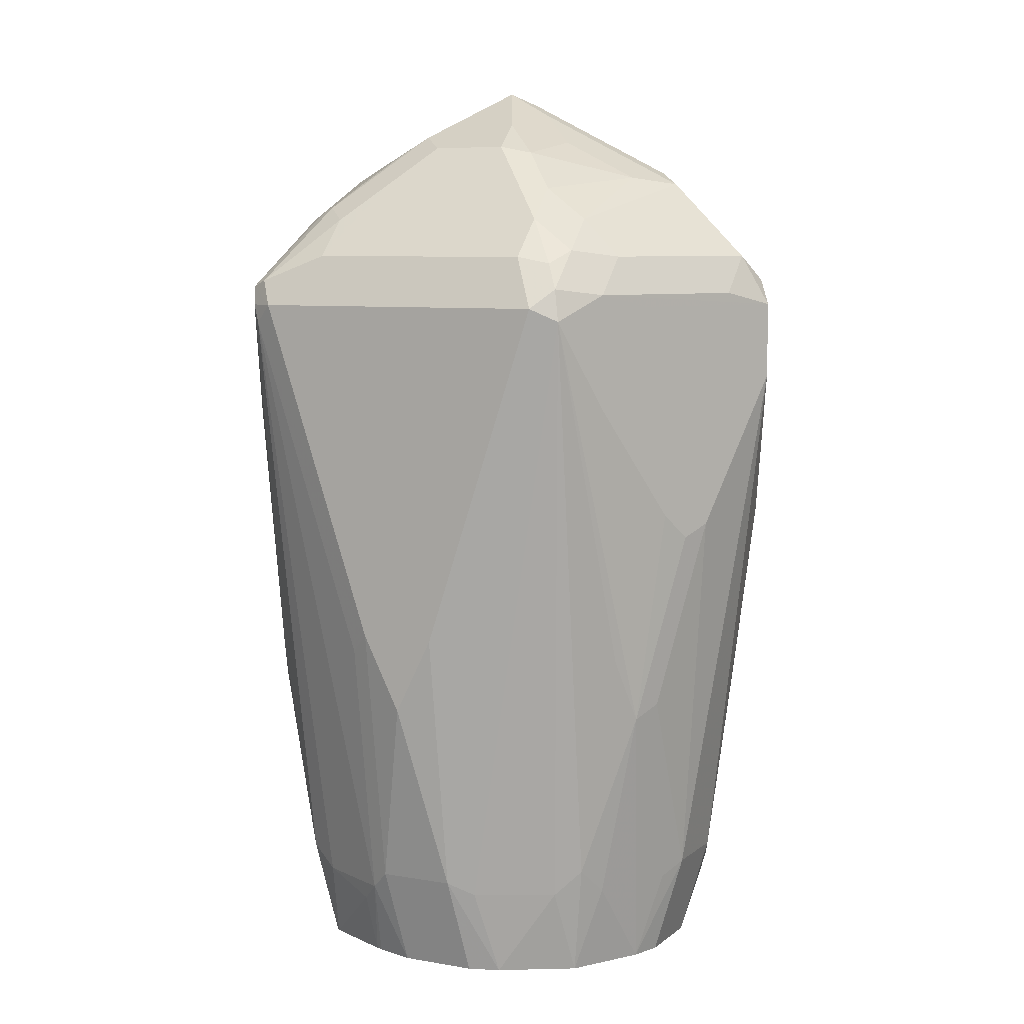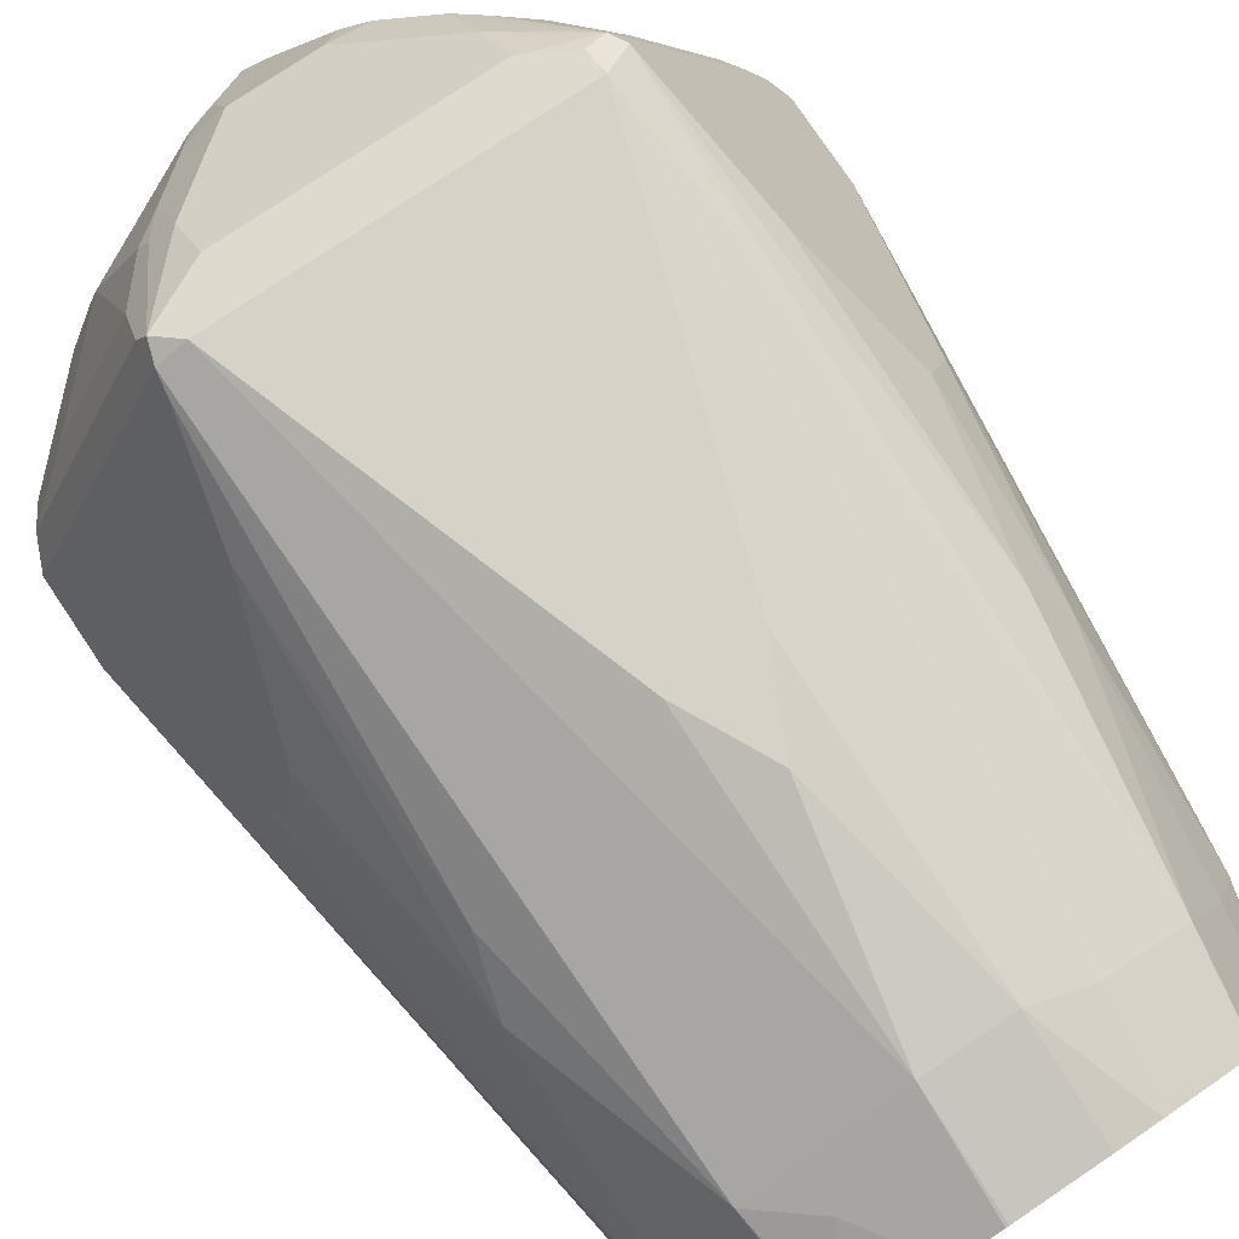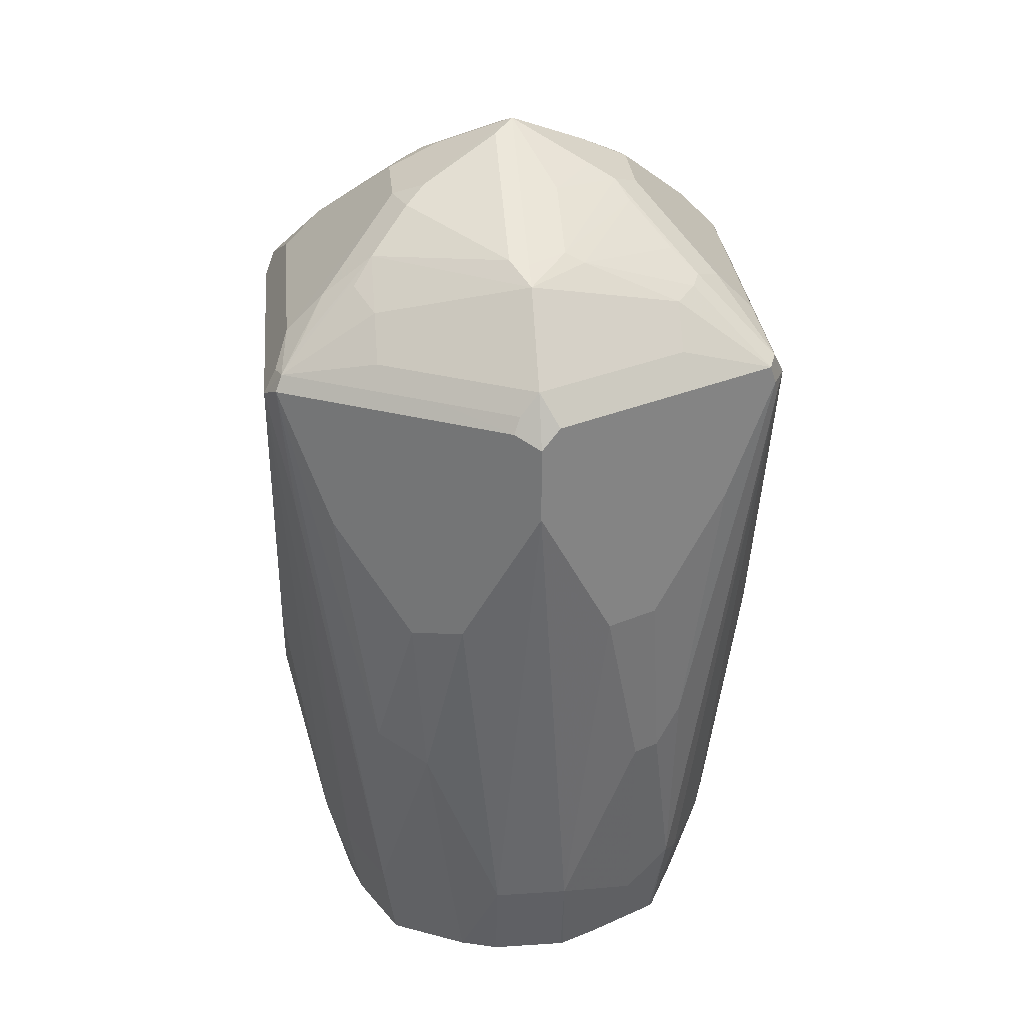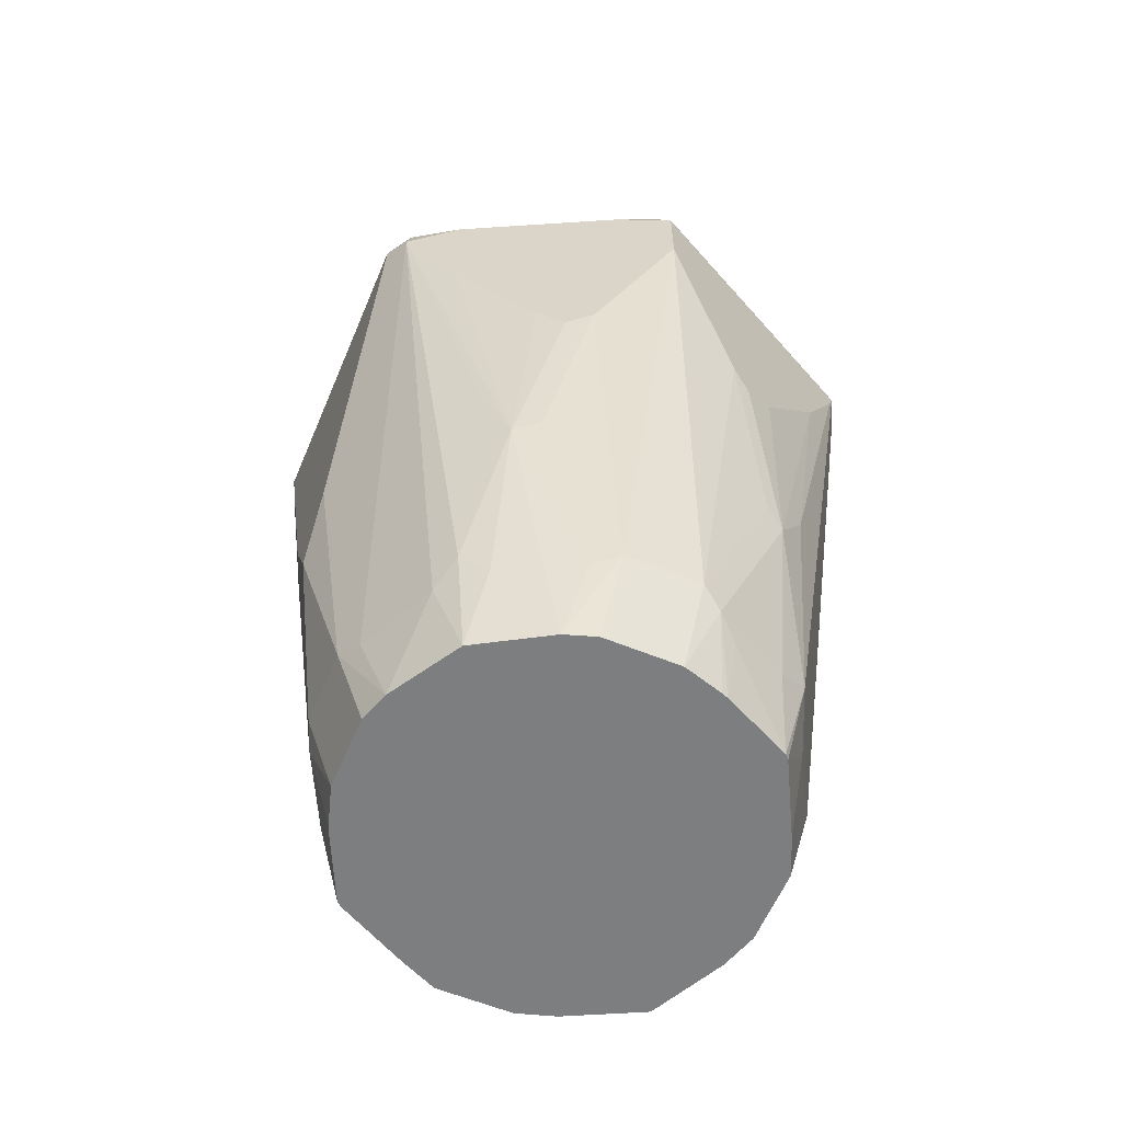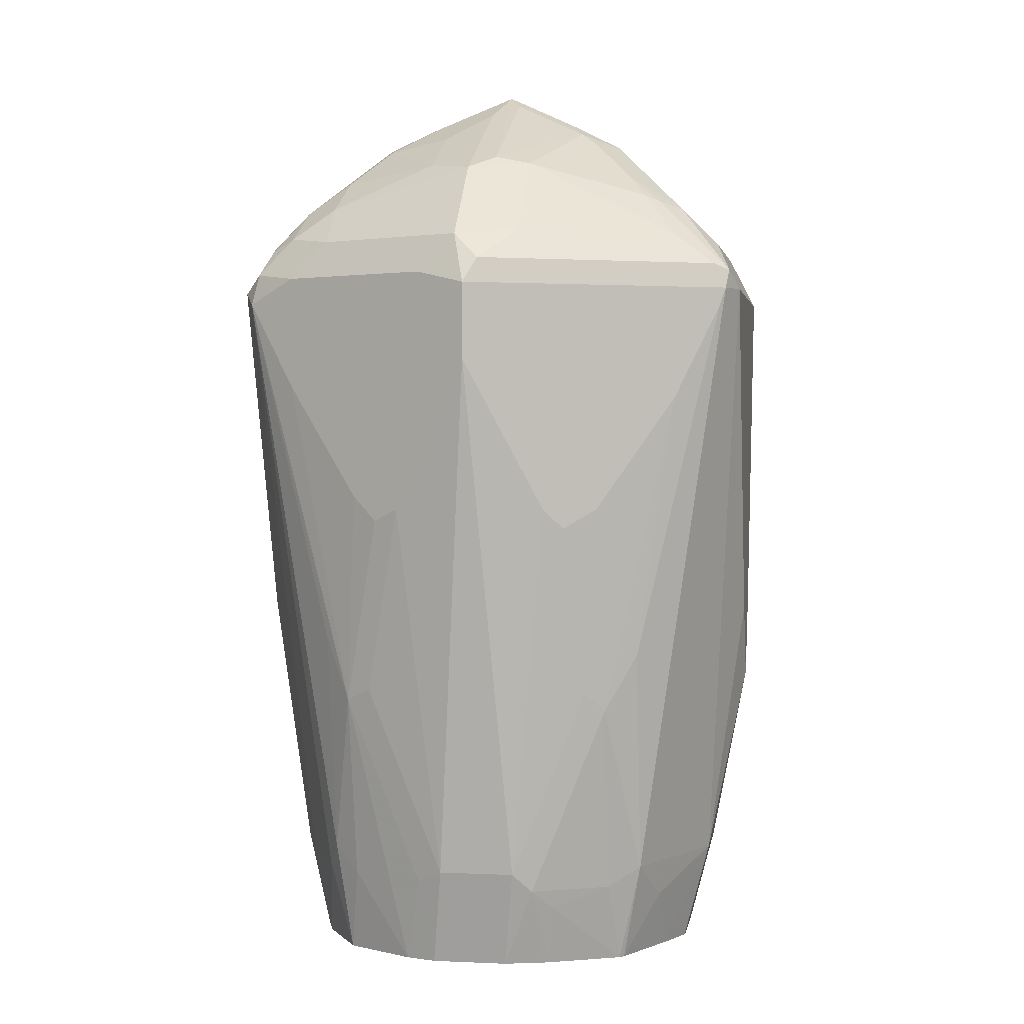
<metadata>
{"format":"obj","ext":"obj","renderer":"f3d","projection":"perspective","resolution":1024,"background":"white","views":[{"elev":7.3,"azim":26.6,"up":"+Z"},{"elev":77.6,"azim":146.1,"up":"+Y"},{"elev":29.8,"azim":-95.4,"up":"+Z"},{"elev":-59.3,"azim":67.3,"up":"+Z"},{"elev":2.1,"azim":99.4,"up":"+Z"}]}
</metadata>
<code>
v -0.153 0 0.7267
v -0.1339 -0.03824 0.6502
v -0.1084 -0.08924 0.7076
v -0.153 0 0.765
v -0.1084 0.08924 0.7139
v -0.1339 0.03824 0.6502
v -0.1147 0.01911 0.459
v -0.1147 -0.01911 0.459
v -0.1211 -0.06374 0.6502
v -0.1147 -0.05737 0.5546
v -0.102 -0.102 0.7076
v -0.09561 -0.1147 0.765
v -0.1084 -0.08924 0.765
v -0.11 -0.08604 0.7745
v -0.1482 -0.00954 0.7745
v -0.1402 0 0.7905
v -0.1466 0.01274 0.7713
v -0.1084 0.08924 0.7713
v -0.09561 0.1147 0.765
v -0.102 0.102 0.7012
v -0.1211 0.06374 0.6439
v -0.1147 0.05737 0.5546
v -0.102 0.04461 0.4526
v -0.0957 0.03832 0.4087
v -0.1016 0.01911 0.4087
v -0.1016 -0.01911 0.4087
v -0.1013 -0.02039 0.4087
v -0.09282 -0.03863 0.4087
v -0.09081 -0.05975 0.4399
v -0.1084 -0.07011 0.5546
v -0.08923 -0.1275 0.765
v -0.102 -0.08287 0.5737
v -0.09081 -0.1243 0.7745
v -0.102 -0.07647 0.7905
v -0.102 0 0.8287
v -0.102 0.07647 0.7905
v -0.08605 0.1243 0.7793
v -0.1243 0.0478 0.7793
v -0.1434 0.00954 0.7793
v -0.08923 0.1275 0.7713
v -0.102 0.08287 0.5674
v -0.08285 0.08287 0.4526
v -0.08605 0.06693 0.4303
v -0.07659 0.07658 0.4087
v -0.07344 -0.07543 0.4087
v -0.08285 -0.08287 0.459
v -0.08605 -0.1291 0.7554
v -0.0765 -0.1339 0.765
v -0.08285 -0.1275 0.7777
v -0.06374 -0.08924 0.816
v -0.0717 -0.08604 0.8128
v -0.08285 -0.07647 0.8095
v -0.08126 -0.02867 0.8319
v -0.07886 -0.01911 0.8367
v -0.08923 0 0.8351
v -0.08605 0.00954 0.8367
v -0.05736 0.07647 0.8295
v -0.08285 0.07647 0.8095
v -0.0765 0.1147 0.7912
v -0.05736 0.102 0.8095
v -0.05736 0.1211 0.7905
v -0.0765 0.1275 0.7777
v -0.0765 0.1339 0.765
v -0.06691 0.08604 0.8175
v -0.08605 0.1243 0.7362
v -0.0446 0.102 0.4526
v -0.03834 0.09571 0.4087
v -0.08285 0.1211 0.7012
v -0.07135 -0.07765 0.4087
v -0.06691 -0.09084 0.4495
v -0.0478 -0.1291 0.6407
v -0.03825 -0.1339 0.6502
v -0.02866 -0.1099 0.4495
v 0.0765 -0.1339 0.765
v -0.05098 -0.1211 0.7905
v -0.05098 -0.102 0.8095
v -0.03187 -0.08287 0.8287
v -0.0446 -0.07011 0.8351
v -0.03585 -0.05737 0.8462
v -0.05496 -0.07647 0.8271
v -0.03346 -0.0478 0.851
v -0.02549 -0.05097 0.8542
v -0.04061 -0.01911 0.8558
v 0 0 0.8797
v -0.009555 0.00954 0.8749
v -0.02866 0.0478 0.8558
v -0.03825 0.05737 0.8486
v -0.03825 0.08287 0.8287
v -0.01911 0.06374 0.8478
v 0.05736 0.1211 0.7905
v 0.0765 0.1339 0.765
v -0.03825 0.1339 0.6502
v -0.01911 0.1147 0.459
v -0.01911 0.1016 0.4087
v -0.03624 -0.09443 0.4087
v -0.03825 -0.1028 0.4399
v -0.02866 -0.1291 0.5833
v -0.01911 -0.1339 0.5929
v -0.0331 -0.09561 0.4087
v -0.01312 -0.1016 0.4087
v -0.01911 -0.1147 0.459
v 0.08923 -0.1275 0.7586
v 0.08605 -0.1243 0.7745
v 0.06374 -0.1211 0.7905
v 0.03825 -0.1339 0.6502
v 0.03187 -0.1084 0.4526
v -0.01273 -0.06374 0.8478
v -0.01911 -0.03824 0.8606
v 0.08923 0.006369 0.8351
v 0.01273 0.006369 0.8733
v 0.03187 0.04461 0.8542
v 0.01911 0.03824 0.8606
v -0.01911 0.03824 0.8606
v 0.01911 -0.03824 0.8606
v 0.04142 -0.06054 0.8446
v 0.0478 -0.02867 0.851
v 0.02549 -0.006369 0.8669
v 0.0765 0 0.8415
v 0.01911 0.06374 0.8478
v 0.08605 0.1291 0.7745
v 0.03825 0.08287 0.8287
v 0.05736 0.102 0.8095
v 0.03825 0.1339 0.6502
v 0.08923 0.1275 0.765
v 0.08285 0.08287 0.459
v 0.07012 0.08924 0.459
v 0.03187 0.1084 0.459
v 0.01911 0.1147 0.459
v -0.01911 0.1339 0.5929
v 0 0.1339 0.5546
v 0.01911 0.1016 0.4087
v 0 -0.1339 0.5546
v 0.0251 -0.1016 0.4087
v 0.01911 -0.1147 0.459
v 0.102 -0.102 0.7139
v 0.1084 -0.08924 0.7012
v 0.09561 -0.1147 0.765
v 0.07012 -0.08924 0.4526
v 0.08285 -0.08287 0.4654
v 0.102 -0.08287 0.5801
v 0.1084 -0.07011 0.5482
v 0.07967 -0.1179 0.7872
v 0.102 -0.102 0.7713
v 0.102 -0.08287 0.7905
v 0.08605 -0.1052 0.7936
v 0.06374 -0.102 0.8095
v 0.0446 -0.08287 0.8287
v 0.02549 -0.06374 0.8478
v 0.01911 -0.1339 0.5929
v 0.04049 -0.09647 0.4087
v 0.102 -0.006369 0.8287
v 0.08605 0.0239 0.8319
v 0.02866 0.05257 0.851
v 0.03825 0.05496 0.8462
v 0.06053 -0.07967 0.8255
v 0.08605 -0.02867 0.8319
v 0.08605 0.1004 0.7936
v 0.08923 0.1211 0.7777
v 0.1084 0.08287 0.7777
v 0.1084 0.08924 0.765
v 0.09561 0.1147 0.765
v 0.06691 0.09084 0.8128
v 0.05736 0.07409 0.8271
v 0.01911 0.1339 0.5929
v 0.09081 0.1243 0.7554
v 0.102 0.08287 0.5737
v 0.11 0.06693 0.5451
v 0.09081 0.06693 0.4495
v 0.07767 0.07134 0.4087
v 0.07545 0.07343 0.4087
v 0.05975 0.09084 0.4399
v 0.03864 0.09283 0.4087
v 0.0204 0.1013 0.4087
v 0.1211 -0.06374 0.6566
v 0.153 0 0.7267
v 0.1084 -0.08924 0.7586
v 0.1275 -0.05097 0.6439
v 0.1339 -0.03824 0.6502
v 0.1147 -0.07647 0.765
v 0.07572 -0.07571 0.4087
v 0.08923 -0.07011 0.4526
v 0.09647 -0.04049 0.4087
v 0.1084 -0.03187 0.4526
v 0.1147 -0.05737 0.5546
v 0.153 0 0.765
v 0.1402 -0.02547 0.7713
v 0.1402 -0.006369 0.7905
v 0.08285 -0.08287 0.8095
v 0.1052 0.0239 0.8128
v 0.08605 0.06214 0.8128
v 0.07012 0.08287 0.816
v 0.1243 0.0239 0.7936
v 0.1466 0.006369 0.7777
v 0.1084 0.08924 0.7076
v 0.102 0.102 0.7076
v 0.1147 0.05737 0.5546
v 0.11 0.02867 0.4495
v 0.1211 0.06374 0.6502
v 0.1291 0.0478 0.6407
v 0.1028 0.03824 0.4399
v 0.09444 0.03625 0.4087
v 0.1147 -0.01911 0.459
v 0.1147 0.01911 0.459
v 0.1339 0.03824 0.6502
v 0.1016 -0.02511 0.4087
v 0.1016 0.01313 0.4087
v 0.09561 0.0331 0.4087
f 1 2 3
f 111 154 153
f 111 152 154
f 111 153 112
f 109 118 151
f 109 111 110
f 109 152 111
f 109 151 152
f 107 114 108
f 107 148 114
f 106 150 138
f 106 134 150
f 106 149 134
f 105 149 106
f 104 147 148
f 104 146 147
f 104 142 146
f 103 145 142
f 103 144 145
f 103 143 144
f 103 137 143
f 103 142 104
f 112 153 119
f 114 148 115
f 115 148 147
f 115 147 155
f 125 168 169
f 125 167 168
f 125 166 167
f 124 165 125
f 124 161 165
f 123 128 164
f 122 163 162
f 121 163 122
f 121 154 163
f 120 162 157
f 102 141 135
f 120 122 162
f 120 160 161
f 120 159 160
f 120 158 159
f 120 157 158
f 119 154 121
f 119 153 154
f 116 151 117
f 116 156 151
f 115 156 116
f 115 155 156
f 120 161 124
f 102 140 141
f 102 139 140
f 102 138 139
f 86 113 89
f 84 118 109
f 84 151 118
f 84 117 151
f 84 116 117
f 84 115 116
f 84 114 115
f 84 108 114
f 84 86 85
f 84 113 86
f 86 89 87
f 84 112 113
f 84 110 111
f 84 109 110
f 83 108 84
f 82 107 108
f 82 108 83
f 79 82 81
f 78 82 79
f 78 107 82
f 75 77 76
f 75 107 77
f 84 111 112
f 125 169 170
f 89 113 112
f 90 120 91
f 102 106 138
f 102 137 103
f 102 136 137
f 102 135 136
f 101 134 132
f 100 134 101
f 100 133 134
f 98 101 132
f 93 130 128
f 93 129 130
f 89 112 119
f 93 131 94
f 92 129 93
f 91 128 123
f 91 127 128
f 91 126 127
f 91 125 126
f 91 124 125
f 91 120 124
f 90 122 120
f 90 121 122
f 90 119 121
f 93 128 131
f 75 148 107
f 125 170 171
f 125 165 166
f 168 200 169
f 168 197 200
f 167 204 196
f 167 199 204
f 167 198 199
f 167 195 198
f 167 197 168
f 167 203 197
f 167 196 203
f 166 195 167
f 165 195 166
f 165 194 195
f 162 163 191
f 161 194 165
f 160 194 161
f 160 175 194
f 160 185 175
f 159 185 160
f 159 193 185
f 157 190 192
f 157 191 190
f 169 200 201
f 170 172 171
f 175 178 202
f 175 202 203
f 202 206 203
f 202 205 206
f 198 204 199
f 197 201 200
f 197 207 201
f 197 206 207
f 197 203 206
f 194 198 195
f 194 204 198
f 189 192 190
f 157 162 191
f 187 192 189
f 185 187 186
f 185 193 187
f 183 202 184
f 182 202 183
f 182 205 202
f 180 182 181
f 178 184 202
f 176 185 179
f 175 204 194
f 175 203 204
f 187 193 192
f 157 159 158
f 157 193 159
f 157 192 193
f 139 181 141
f 139 180 181
f 138 180 139
f 138 150 180
f 137 176 179
f 137 179 143
f 136 178 175
f 136 177 178
f 136 174 177
f 136 176 137
f 139 141 140
f 136 185 176
f 135 141 174
f 135 174 136
f 133 150 134
f 132 134 149
f 128 130 164
f 128 173 131
f 128 172 173
f 128 171 172
f 127 171 128
f 126 171 127
f 136 175 185
f 125 171 126
f 141 181 182
f 141 183 184
f 155 188 156
f 152 163 154
f 152 191 163
f 152 190 191
f 152 189 190
f 151 156 188
f 151 189 152
f 151 187 189
f 146 155 147
f 145 155 146
f 141 182 183
f 145 188 155
f 144 151 188
f 144 187 151
f 143 187 144
f 143 186 187
f 143 185 186
f 143 179 185
f 142 145 146
f 141 177 174
f 141 178 177
f 141 184 178
f 144 188 145
f 75 104 148
f 196 204 203
f 74 105 106
f 24 170 169
f 24 172 170
f 24 173 172
f 24 131 173
f 24 94 131
f 24 67 94
f 24 44 67
f 24 43 44
f 23 43 24
f 23 42 43
f 22 42 23
f 22 41 42
f 21 41 22
f 20 41 21
f 20 40 41
f 19 40 20
f 18 40 19
f 18 37 40
f 17 37 18
f 17 38 37
f 17 39 38
f 24 169 201
f 24 201 207
f 24 207 206
f 24 206 205
f 33 49 50
f 32 46 47
f 31 32 47
f 31 48 33
f 31 47 48
f 30 46 32
f 29 46 30
f 29 45 46
f 28 45 29
f 24 26 25
f 16 39 17
f 24 27 26
f 24 45 28
f 24 69 45
f 24 95 69
f 24 99 95
f 24 100 99
f 24 133 100
f 24 150 133
f 24 180 150
f 24 182 180
f 24 205 182
f 24 28 27
f 16 38 39
f 16 37 38
f 16 36 37
f 5 20 21
f 5 19 20
f 4 17 18
f 4 16 17
f 4 15 16
f 4 14 15
f 4 13 14
f 3 9 11
f 3 12 13
f 3 31 12
f 5 21 6
f 3 11 31
f 2 8 10
f 2 9 3
f 1 8 2
f 1 7 8
f 1 6 7
f 1 5 6
f 1 4 18
f 1 13 4
f 1 3 13
f 74 106 102
f 2 10 9
f 33 50 51
f 5 18 19
f 6 22 7
f 16 35 36
f 16 34 35
f 14 16 15
f 14 34 16
f 14 33 34
f 13 33 14
f 12 33 13
f 12 31 33
f 11 32 31
f 11 30 32
f 6 21 22
f 10 29 30
f 9 10 30
f 8 29 10
f 8 28 29
f 8 27 28
f 8 26 27
f 7 26 8
f 7 25 26
f 7 24 25
f 7 23 24
f 7 22 23
f 9 30 11
f 33 51 52
f 1 18 5
f 33 48 49
f 61 91 63
f 61 90 91
f 61 119 90
f 61 89 119
f 61 88 89
f 60 88 61
f 57 89 88
f 57 87 89
f 57 64 58
f 57 60 59
f 57 88 60
f 56 87 57
f 56 86 87
f 56 85 86
f 55 85 56
f 55 84 85
f 55 83 84
f 54 83 55
f 54 82 83
f 54 81 82
f 54 79 81
f 61 63 62
f 63 68 65
f 63 91 123
f 63 123 164
f 33 52 34
f 74 102 103
f 73 98 97
f 74 103 104
f 73 100 101
f 73 99 100
f 73 95 99
f 73 96 95
f 71 98 72
f 71 97 98
f 53 79 54
f 71 73 97
f 69 96 70
f 69 95 96
f 67 93 94
f 66 93 67
f 63 66 68
f 63 93 66
f 63 92 93
f 63 129 92
f 63 130 129
f 63 164 130
f 70 96 73
f 53 80 79
f 73 101 98
f 51 80 53
f 42 67 44
f 42 66 67
f 40 42 41
f 40 65 42
f 40 63 65
f 37 57 59
f 37 64 57
f 37 58 64
f 37 63 40
f 37 62 63
f 37 61 62
f 37 60 61
f 37 59 60
f 36 58 37
f 35 52 53
f 35 58 36
f 35 57 58
f 35 56 57
f 35 55 56
f 35 53 54
f 51 53 52
f 42 44 43
f 42 65 68
f 35 54 55
f 45 69 46
f 50 76 77
f 42 68 66
f 50 80 51
f 50 79 80
f 50 78 79
f 50 107 78
f 50 77 107
f 49 76 50
f 49 75 76
f 48 75 49
f 48 104 75
f 34 52 35
f 48 105 74
f 46 69 70
f 47 71 72
f 46 70 47
f 47 72 48
f 47 70 73
f 48 74 104
f 48 72 98
f 48 98 132
f 48 132 149
f 48 149 105
f 47 73 71

</code>
